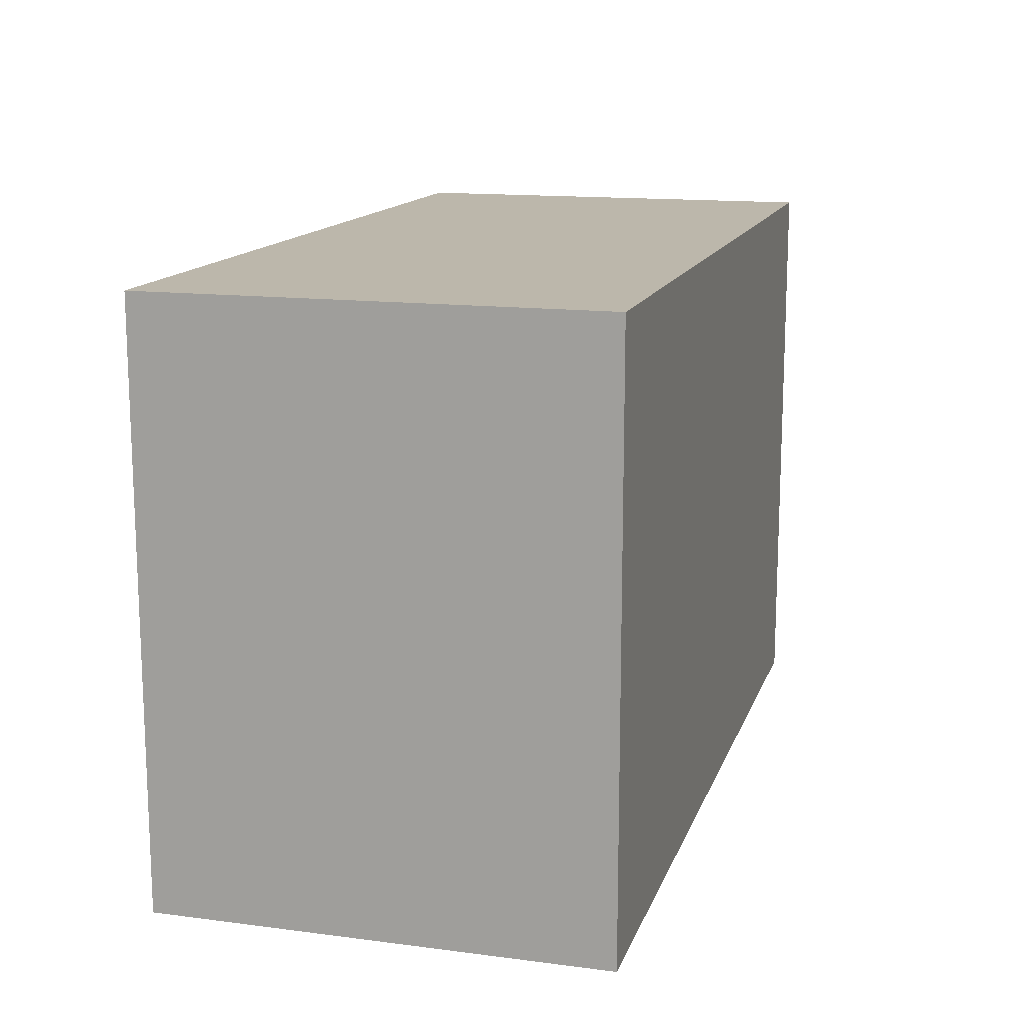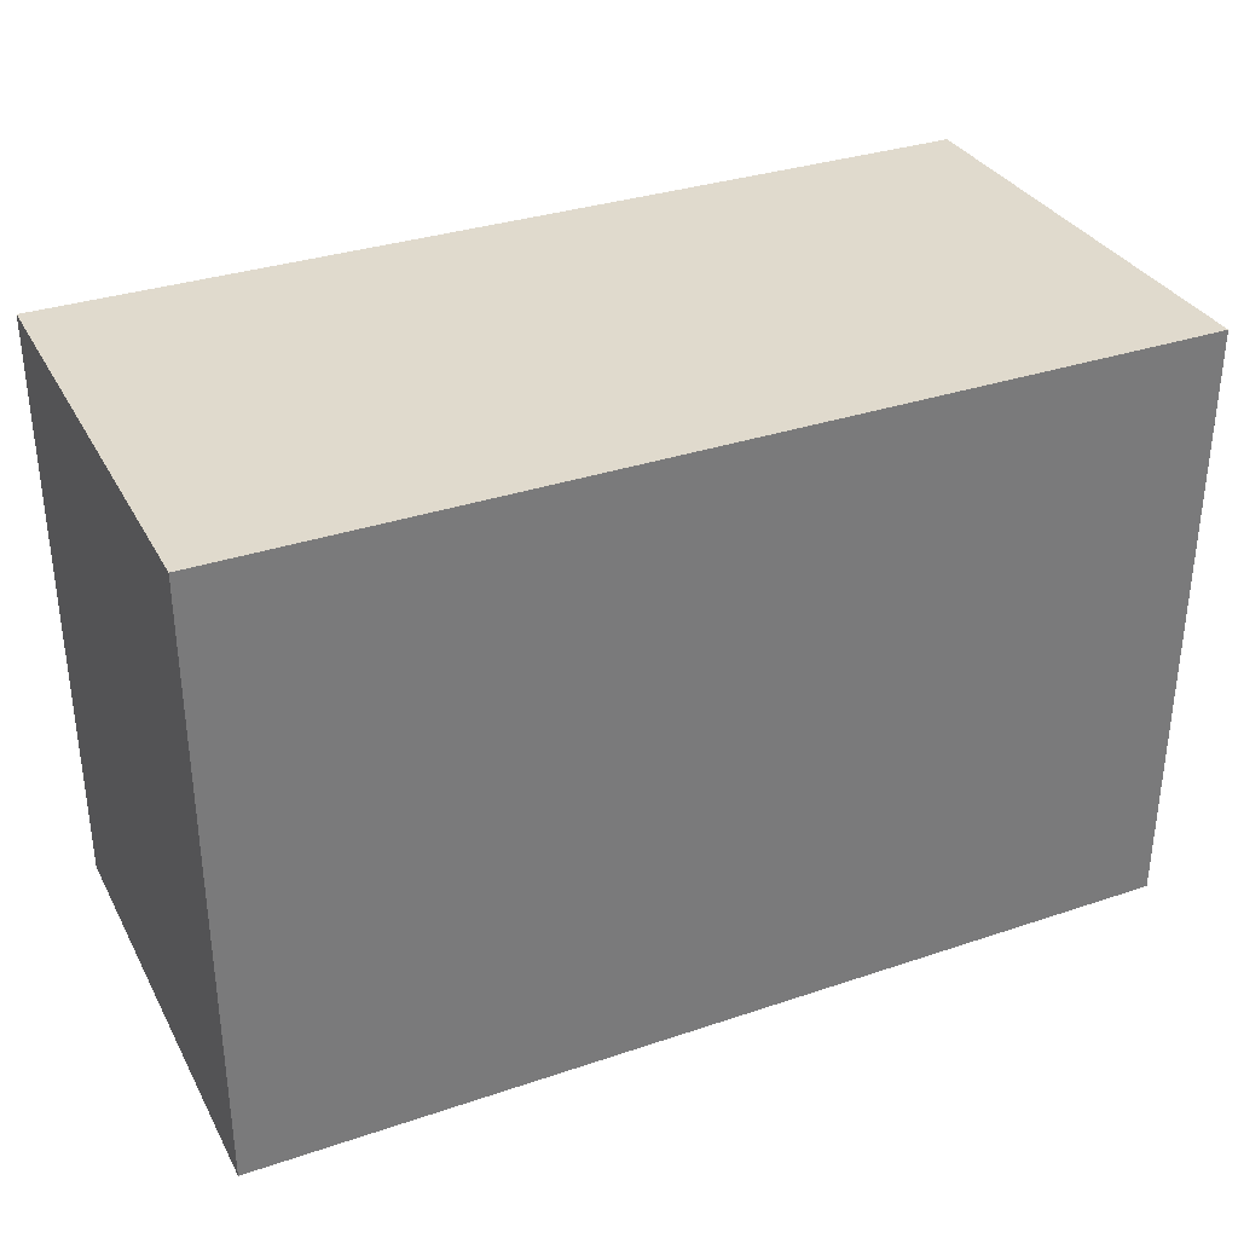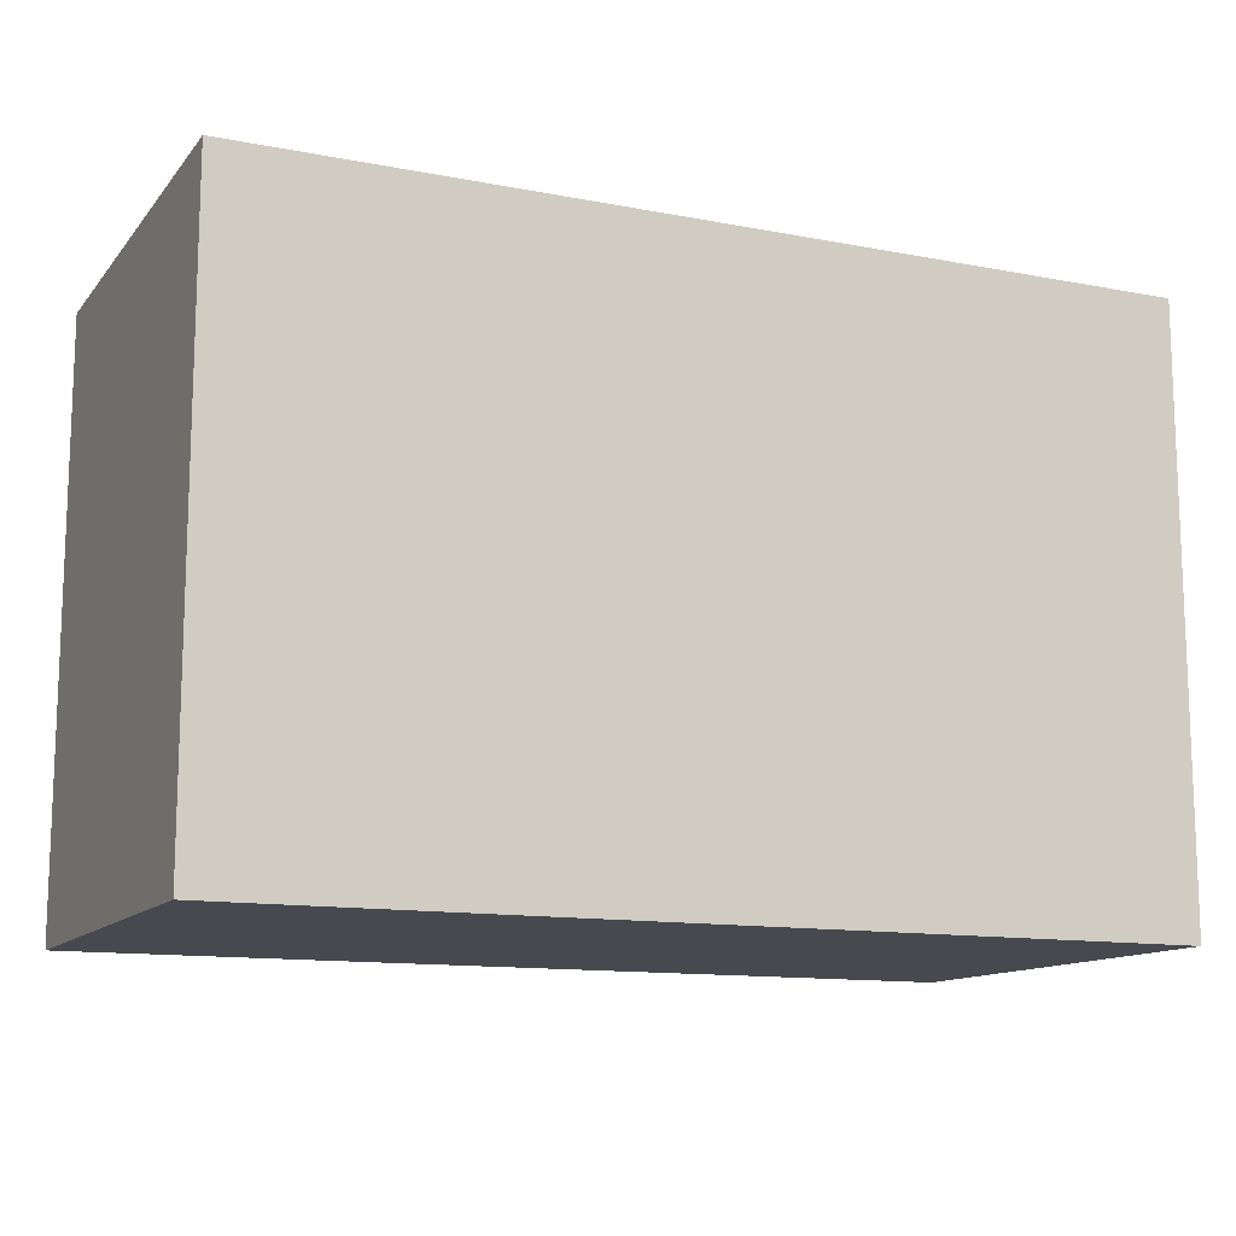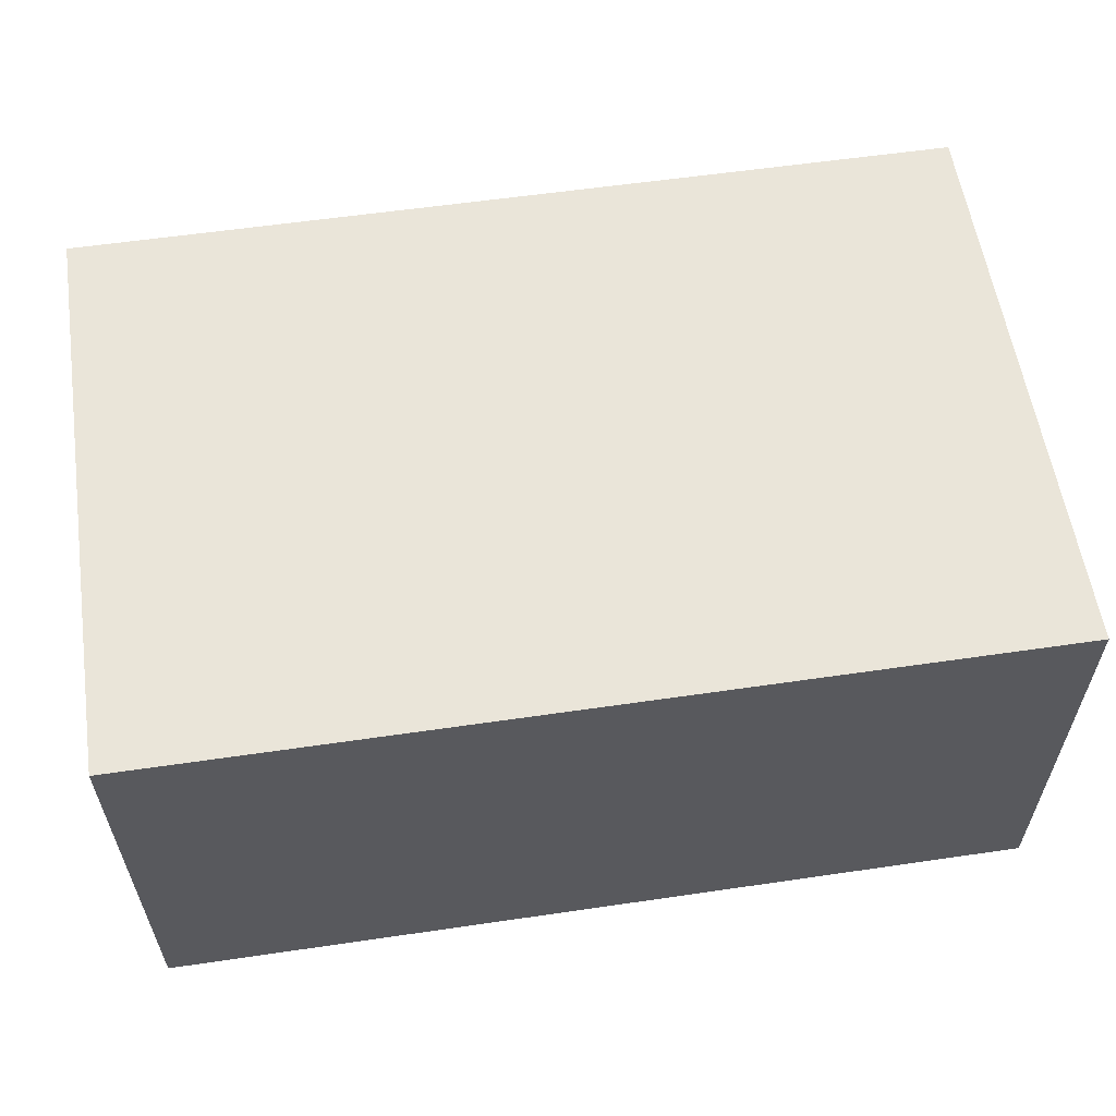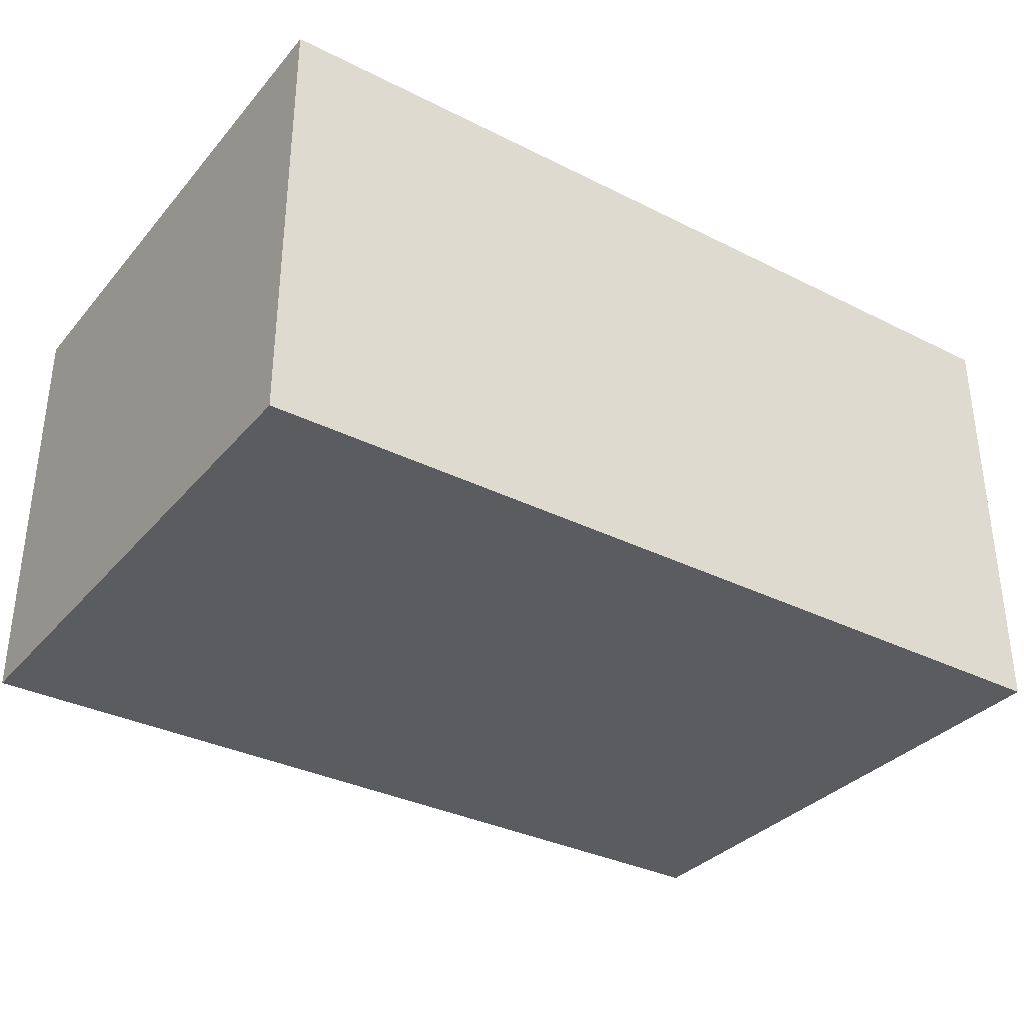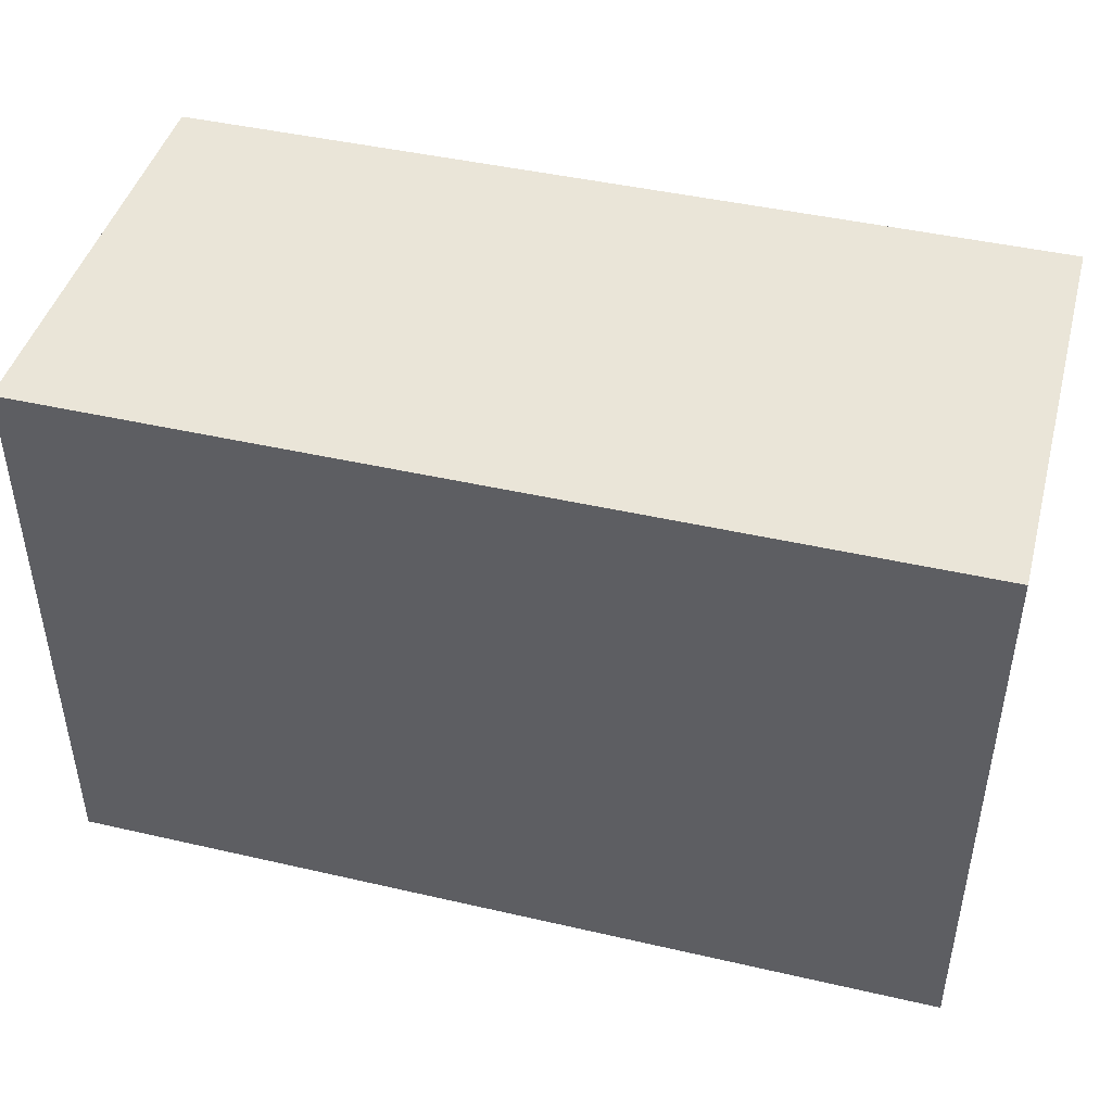
<metadata>
{"format":"obj","ext":"obj","renderer":"f3d","projection":"perspective","resolution":1024,"background":"white","views":[{"elev":14.3,"azim":105.8,"up":"+Y"},{"elev":33.1,"azim":155.2,"up":"+Y"},{"elev":-12.6,"azim":-24.1,"up":"+Y"},{"elev":58.2,"azim":171.4,"up":"+Z"},{"elev":-33.9,"azim":-34.2,"up":"+Z"},{"elev":44.5,"azim":-165.0,"up":"+Y"}]}
</metadata>
<code>
v -0.05234 -0.0342 -0.02602
v -0.05234 -0.0342 0.02602
v -0.05234 0.0342 -0.02602
v -0.05234 0.0342 0.02602
v 0.05234 -0.0342 -0.02602
v 0.05234 -0.0342 0.02602
v 0.05234 0.0342 -0.02602
v 0.05234 0.0342 0.02602
f 2 4 1
f 5 2 1
f 1 4 3
f 3 5 1
f 2 8 4
f 6 2 5
f 6 8 2
f 4 8 3
f 7 5 3
f 3 8 7
f 7 6 5
f 8 6 7

</code>
